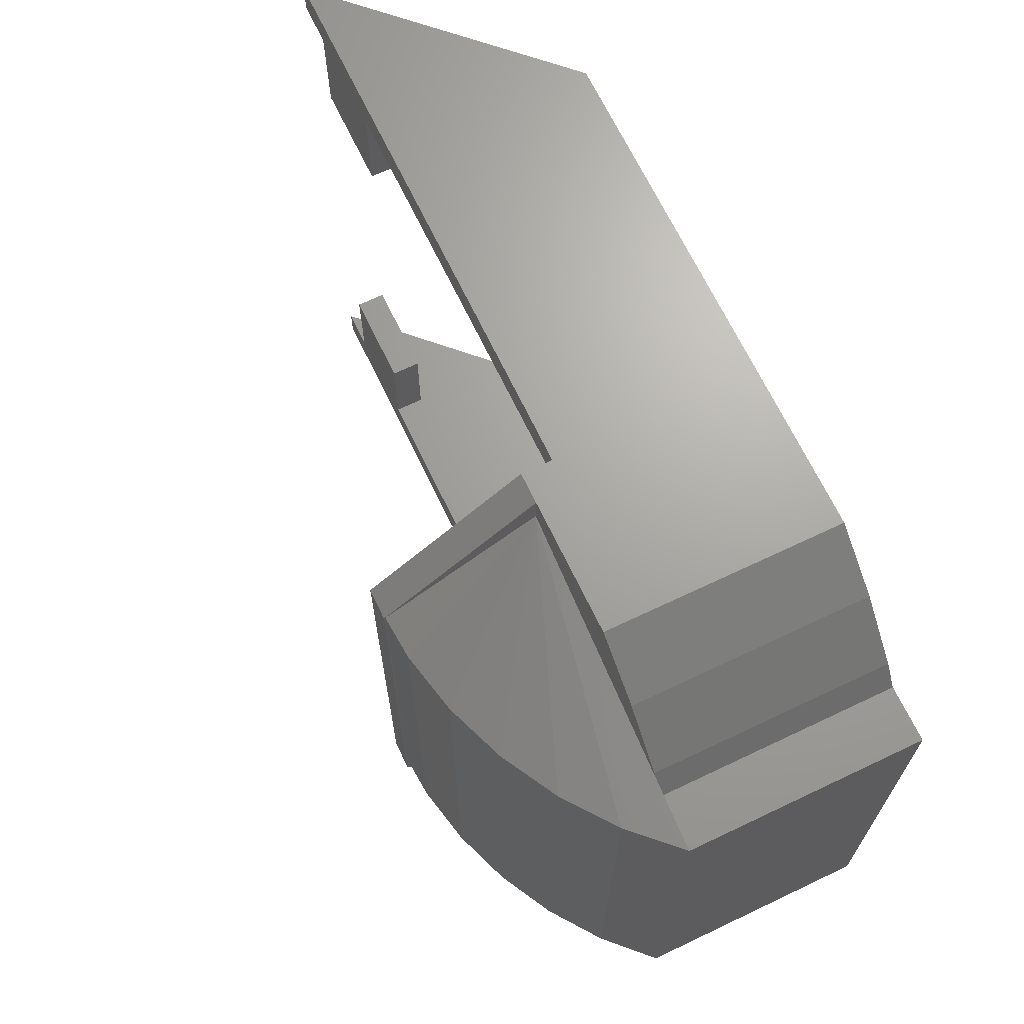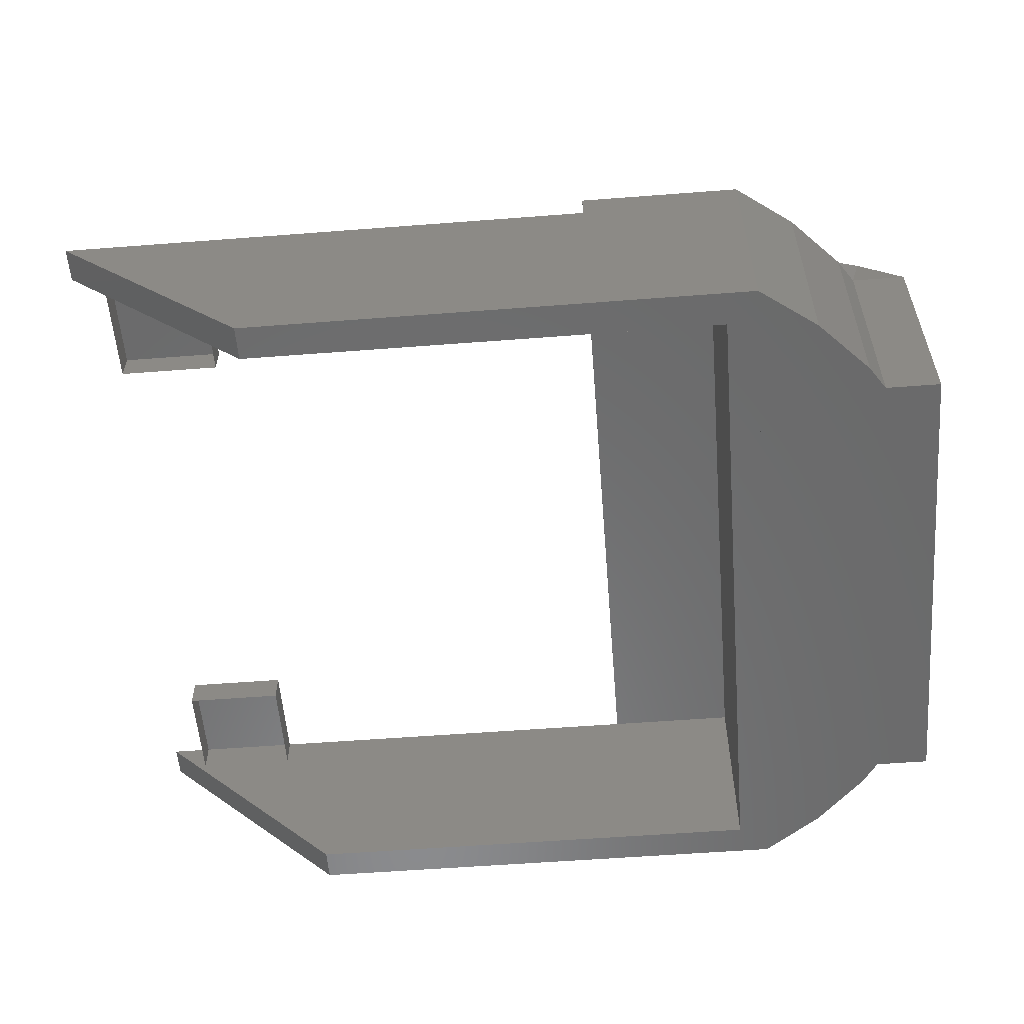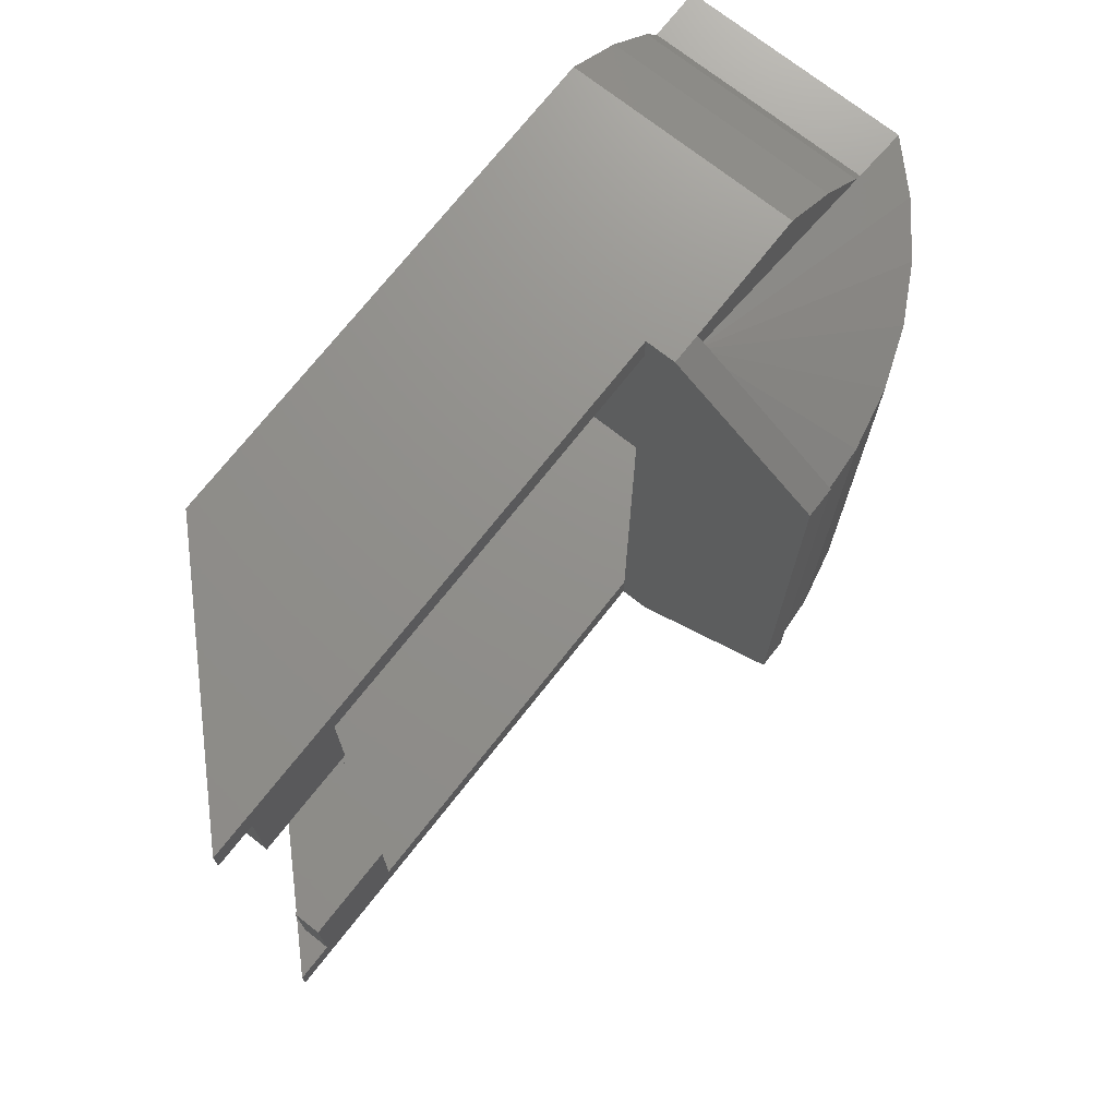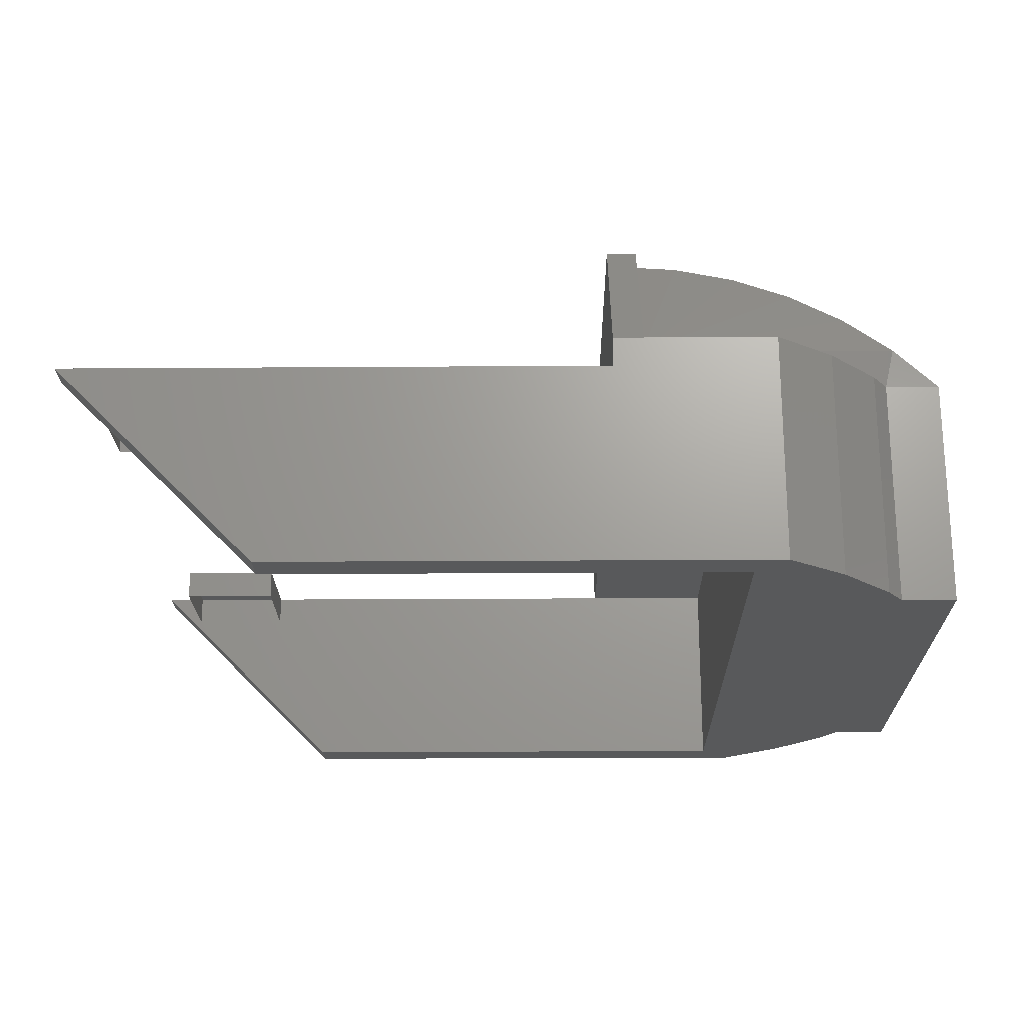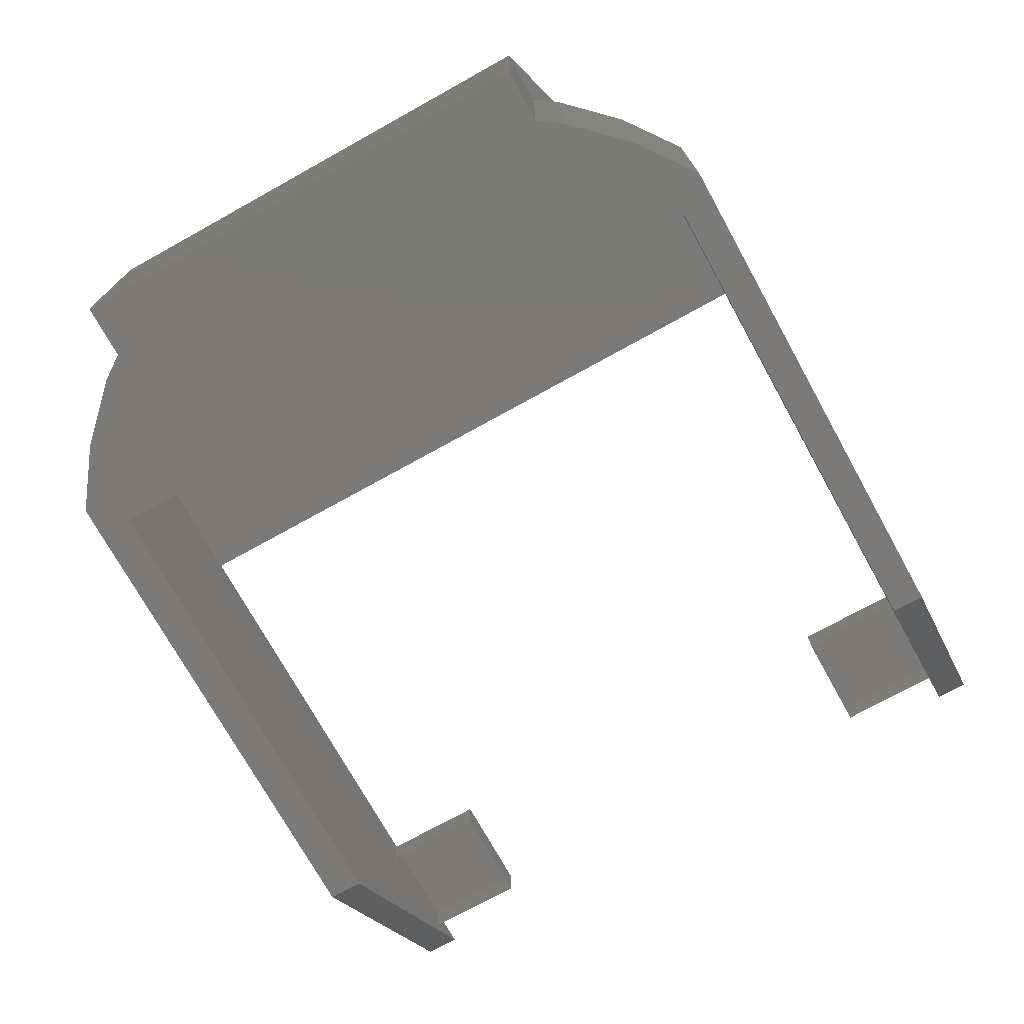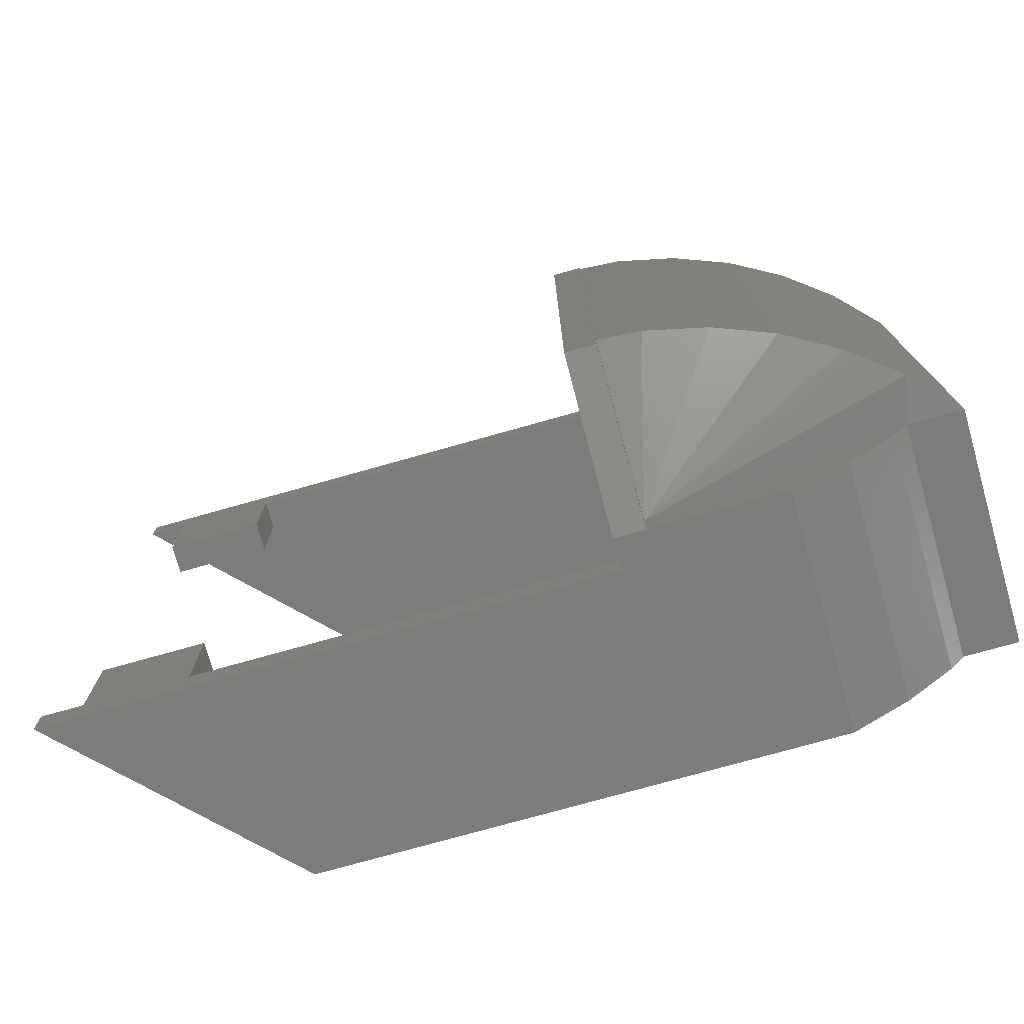
<metadata>
{"format":"stl","ext":"stl","renderer":"f3d","projection":"perspective","resolution":1024,"background":"white","views":[{"elev":67.8,"azim":64.5,"up":"+Y"},{"elev":-56.7,"azim":4.6,"up":"+Z"},{"elev":72.6,"azim":-51.8,"up":"+Y"},{"elev":-21.7,"azim":0.7,"up":"+Z"},{"elev":-73.6,"azim":119.0,"up":"+Z"},{"elev":-75.8,"azim":15.7,"up":"+Y"}]}
</metadata>
<code>
# stl→obj: 89 verts, 203 faces
v 1349 1907 15
v 1352 1919 0
v 1349 1919 0
v 1352 1907 15
v 1350 1907 15
v 1349 1858 15
v 1352 1848 0
v 1349 1848 0
v 1352 1858 15
v 1315 1848 -3
v 1365 1848 -23
v 1315 1848 -23
v 1349 1848 -3
v 1365 1848 4.712e-13
v 1365 1919 -23
v 1315 1919 -3
v 1315 1919 -23
v 1349 1919 -3
v 1365 1919 4.712e-13
v 1349 1851 -3
v 1349 1915 -3
v 1352 1907 14.86
v 1352 1861 0
v 1352 1861 14.86
v 1352 1907 0
v 1365 1855 3.17e-13
v 1365 1860 3.357e-13
v 1365 1907 3.223e-13
v 1365 1912 2.928e-13
v 1352 1851 0
v 1362 1851 -3
v 1362 1915 -3
v 1315 1851 -23
v 1362 1851 -23
v 1362 1915 -23
v 1315 1915 -23
v 1370 1852 -23
v 1370 1852 4.712e-13
v 1375 1857 4.712e-13
v 1375 1857 -23
v 1377 1859 4.712e-13
v 1377 1859 -23
v 1370 1914 4.712e-13
v 1375 1909 -23
v 1375 1909 4.712e-13
v 1370 1914 -23
v 1377 1907 -23
v 1382 1859 -23
v 1382 1907 -23
v 1382 1896 -23
v 1382 1907 4.712e-13
v 1382 1859 4.712e-13
v 1376 1909 4.202e-13
v 1377 1907 4.712e-13
v 1315 1851 -3
v 1315 1915 -3
v 1295 1848 -3
v 1299 1851 -3
v 1295 1851 -3
v 1309 1851 -3
v 1295 1915 -3
v 1295 1919 -3
v 1299 1915 -3
v 1309 1915 -3
v 1299 1905 -3
v 1309 1905 -3
v 1309 1905 -6
v 1299 1905 -6
v 1299 1912 -6
v 1299 1914 -6
v 1299 1915 -6
v 1309 1915 -6
v 1309 1861 -3
v 1299 1861 -3
v 1299 1861 -6
v 1299 1851 -6
v 1309 1861 -6
v 1309 1851 -6
v 1352 1916 0
v 1356 1907 14.56
v 1356 1861 14.56
v 1362 1907 13.24
v 1362 1861 13.24
v 1368 1907 11.07
v 1368 1860 11.07
v 1373 1907 8.096
v 1373 1860 8.093
v 1378 1860 4.378
v 1378 1907 4.381
f 1 2 3
f 2 1 4
f 4 1 5
f 6 7 8
f 7 6 9
f 10 11 12
f 11 10 13
f 11 13 14
f 14 13 7
f 7 13 8
f 15 16 17
f 16 15 18
f 19 18 15
f 18 19 2
f 3 18 2
f 20 8 13
f 8 20 6
f 6 20 21
f 6 21 1
f 1 21 3
f 3 21 18
f 9 1 6
f 1 9 5
f 5 9 4
f 22 23 24
f 23 22 25
f 26 11 14
f 11 26 15
f 15 26 27
f 15 27 28
f 15 28 29
f 15 29 19
f 26 7 30
f 7 26 14
f 31 21 20
f 21 31 32
f 11 33 12
f 33 11 34
f 34 11 35
f 35 17 36
f 17 35 15
f 15 35 11
f 14 37 11
f 37 14 38
f 39 37 38
f 37 39 40
f 41 40 39
f 40 41 42
f 43 44 45
f 44 43 46
f 46 19 15
f 19 46 43
f 41 14 26
f 14 41 38
f 38 41 39
f 37 15 11
f 15 37 46
f 46 37 40
f 46 40 44
f 44 40 42
f 44 42 47
f 47 42 48
f 47 48 49
f 49 48 50
f 51 48 52
f 48 51 50
f 50 51 49
f 41 48 42
f 48 41 52
f 53 47 54
f 47 53 44
f 44 53 45
f 51 47 49
f 47 51 54
f 35 31 34
f 31 35 32
f 31 33 34
f 33 31 55
f 55 31 20
f 33 10 12
f 10 33 55
f 20 10 55
f 10 20 13
f 56 35 36
f 35 56 32
f 32 56 21
f 17 56 36
f 56 17 16
f 18 56 16
f 56 18 21
f 10 12 57
f 58 57 59
f 57 58 10
f 10 58 60
f 10 60 55
f 12 59 57
f 59 12 33
f 55 60 33
f 60 59 33
f 59 60 58
f 16 61 62
f 61 16 63
f 63 16 64
f 64 16 56
f 62 17 16
f 61 64 36
f 64 61 63
f 56 36 64
f 36 62 61
f 62 36 17
f 64 65 63
f 65 64 66
f 65 67 68
f 67 65 66
f 69 65 68
f 65 69 63
f 63 69 70
f 63 70 71
f 64 67 66
f 67 64 72
f 73 58 74
f 58 73 60
f 75 58 76
f 58 75 74
f 73 75 77
f 75 73 74
f 73 78 60
f 78 73 77
f 28 23 25
f 23 28 27
f 54 27 28
f 27 54 52
f 52 54 51
f 23 30 24
f 43 29 19
f 29 43 53
f 53 43 45
f 19 79 2
f 79 19 29
f 80 24 22
f 24 80 81
f 82 81 80
f 81 82 83
f 84 83 82
f 83 84 85
f 86 85 84
f 85 86 87
f 88 51 52
f 51 88 89
f 89 87 86
f 87 89 88
f 9 30 7
f 30 9 24
f 24 9 4
f 24 4 22
f 22 4 79
f 79 4 2
f 27 41 26
f 41 27 52
f 27 30 23
f 30 27 26
f 24 81 30
f 81 83 30
f 83 85 30
f 85 87 30
f 87 88 30
f 88 52 41
f 88 26 30
f 26 88 41
f 79 25 22
f 81 23 30
f 23 81 80
f 23 80 25
f 25 80 79
f 22 79 80
f 83 23 30
f 23 83 82
f 23 82 25
f 25 82 79
f 80 79 82
f 84 25 79
f 25 84 23
f 23 84 30
f 30 84 85
f 82 84 79
f 86 25 79
f 25 86 23
f 23 86 30
f 30 86 87
f 84 86 79
f 89 25 79
f 25 89 23
f 23 89 30
f 30 89 88
f 86 89 79
f 53 28 29
f 28 53 54
f 29 25 79
f 25 29 28
f 29 89 79
f 89 29 53
f 89 53 51
f 51 54 53

</code>
